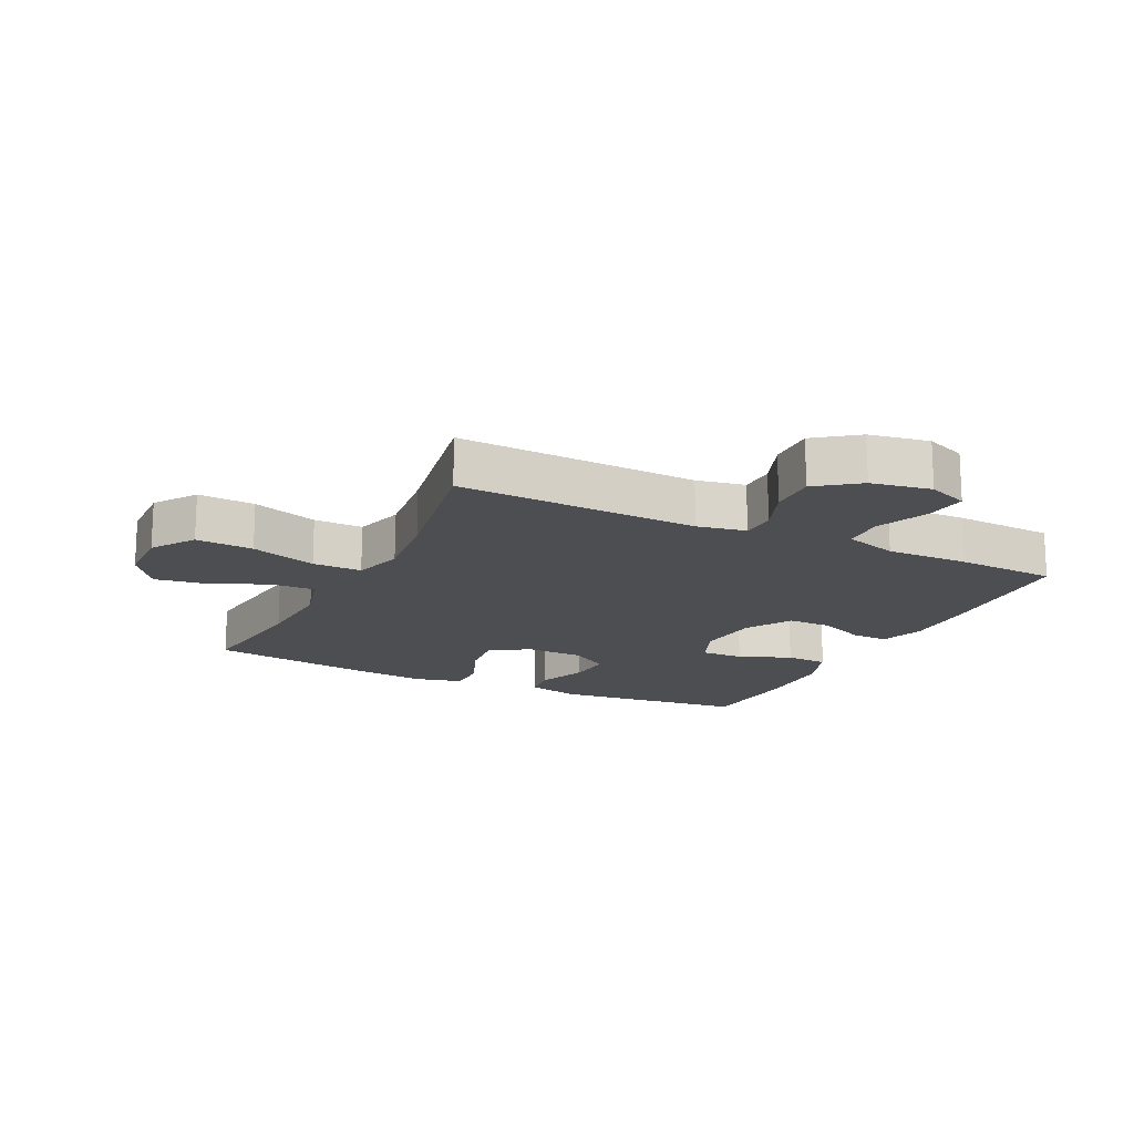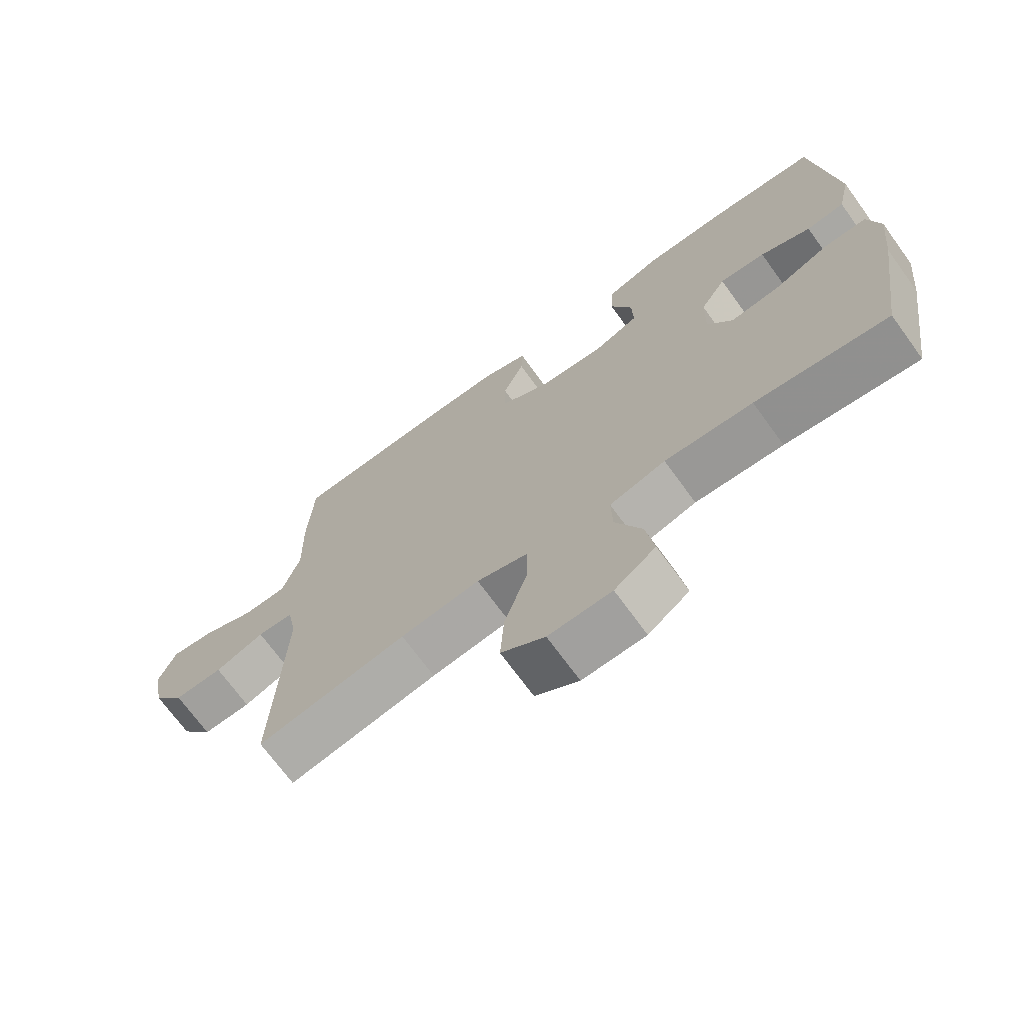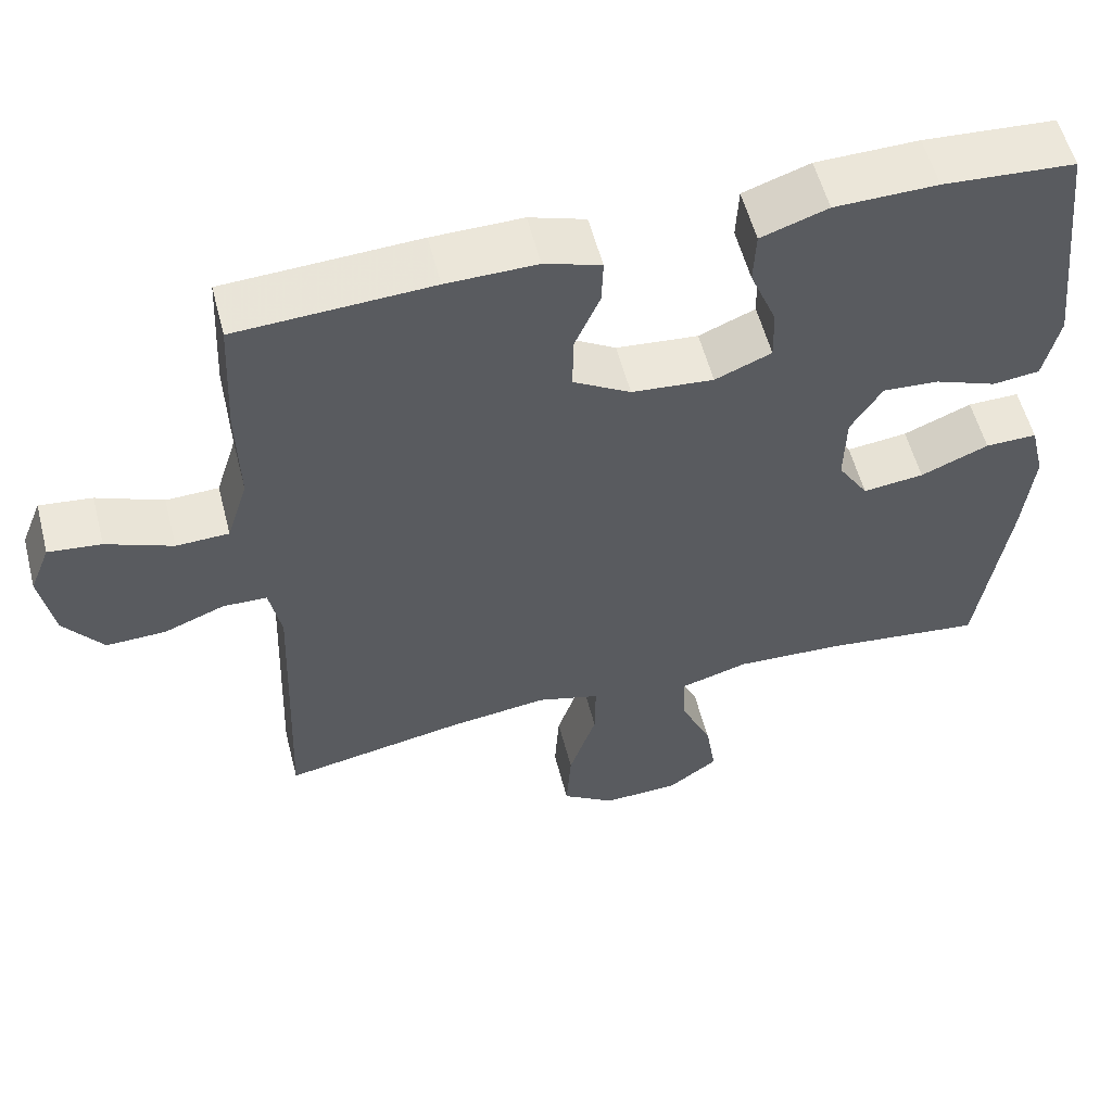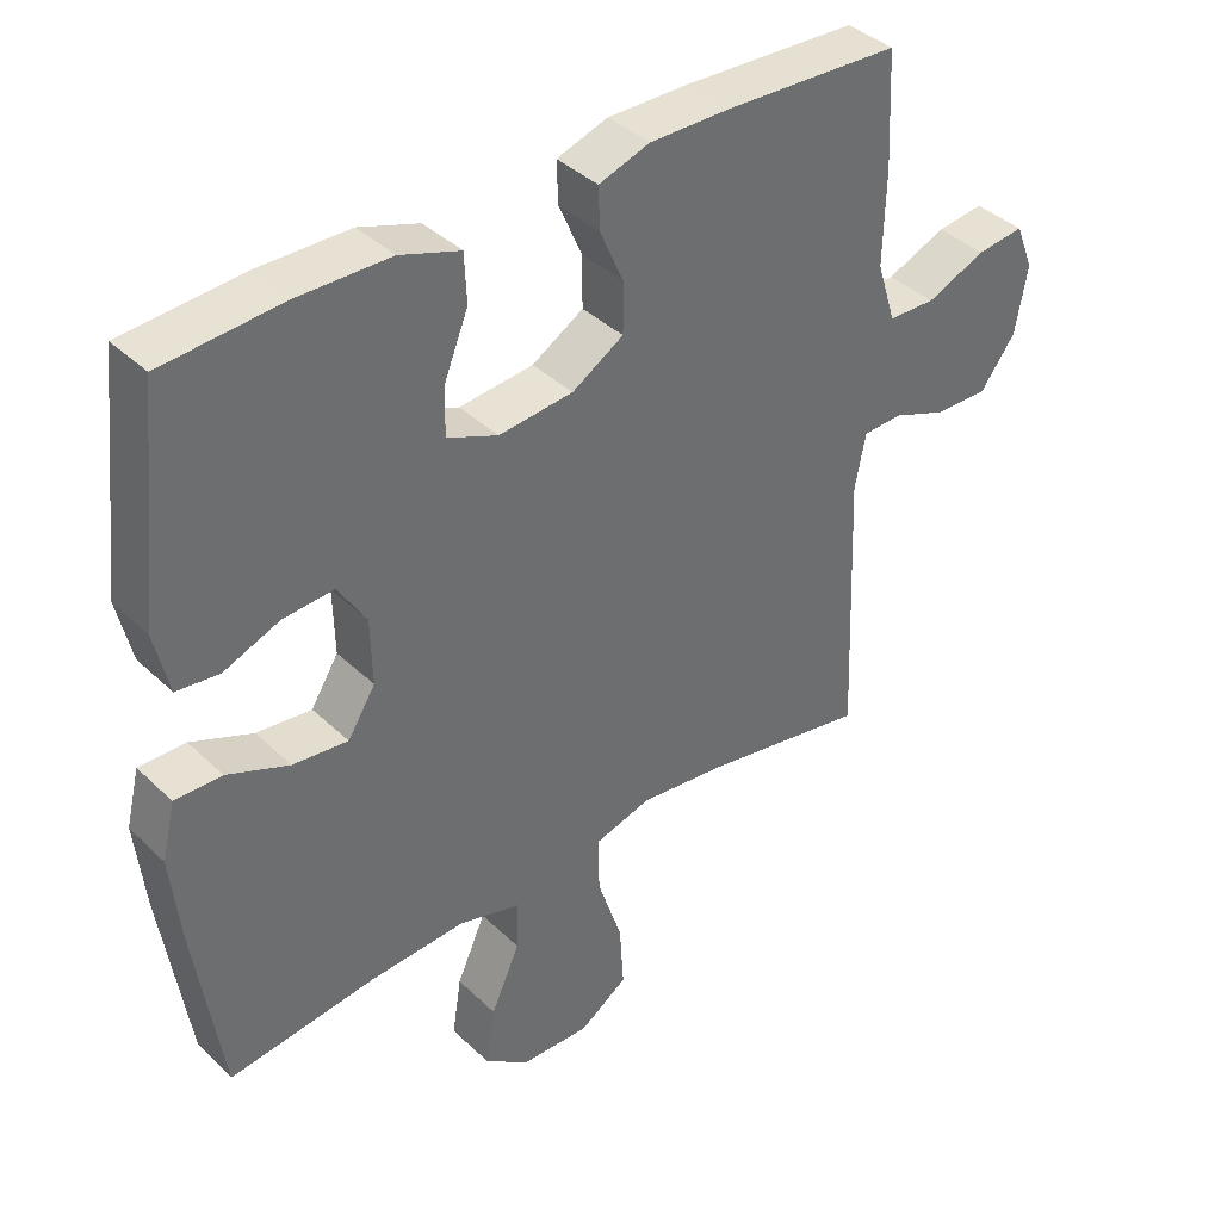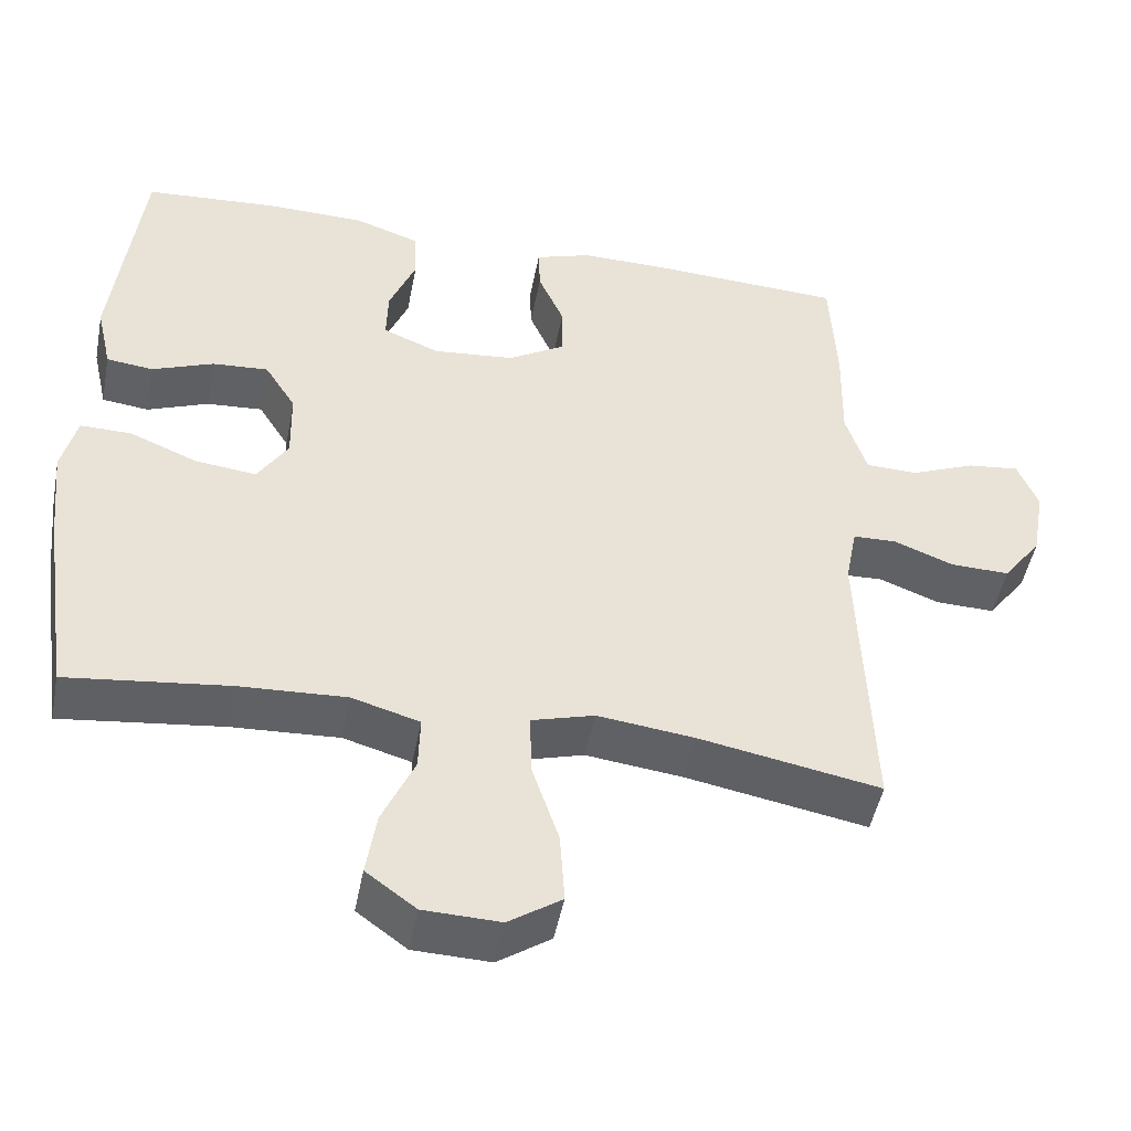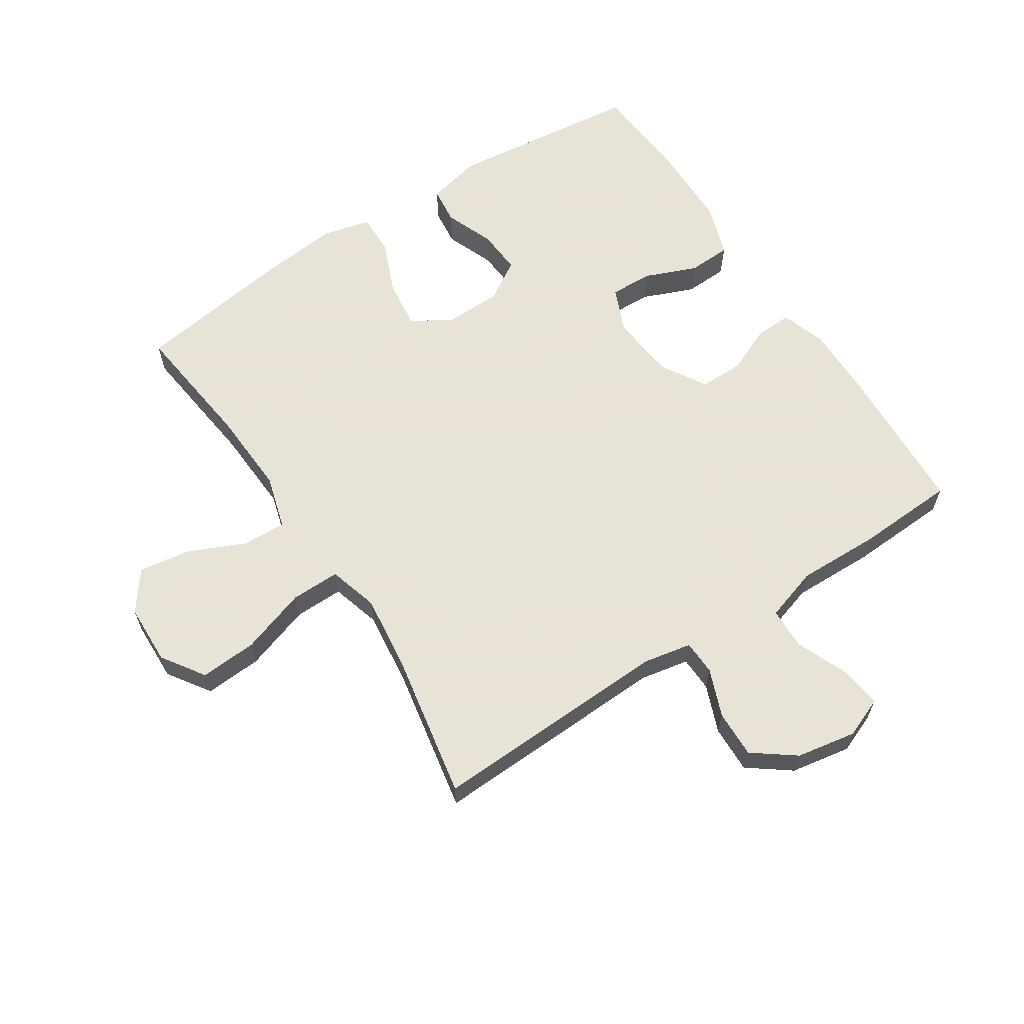
<metadata>
{"format":"obj","ext":"obj","renderer":"f3d","projection":"perspective","resolution":1024,"background":"white","views":[{"elev":-16.5,"azim":-116.1,"up":"+Y"},{"elev":-70.6,"azim":36.0,"up":"+Z"},{"elev":56.4,"azim":-14.5,"up":"+Z"},{"elev":39.0,"azim":139.7,"up":"+Z"},{"elev":-48.1,"azim":169.1,"up":"+Z"},{"elev":62.6,"azim":-123.1,"up":"+Y"}]}
</metadata>
<code>
v -0.5 0.07 0.5
v -0.253 0.07 0.512
v -0.138 0.07 0.513
v -0.066 0.07 0.489
v -0.068 0.07 0.43
v -0.101 0.07 0.354
v -0.101 0.07 0.283
v -0.028 0.07 0.239
v 0.077 0.07 0.229
v 0.149 0.07 0.259
v 0.147 0.07 0.328
v 0.113 0.07 0.412
v 0.116 0.07 0.481
v 0.201 0.07 0.51
v 0.332 0.07 0.512
v 0.5 0.07 0.5
v 0.535 0.07 0.191
v 0.515 0.07 0.103
v 0.455 0.07 0.096
v 0.376 0.07 0.127
v 0.304 0.07 0.132
v 0.264 0.07 0.068
v 0.262 0.07 -0.025
v 0.301 0.07 -0.087
v 0.379 0.07 -0.078
v 0.466 0.07 -0.042
v 0.532 0.07 -0.041
v 0.551 0.07 -0.119
v 0.538 0.07 -0.243
v 0.5 0.07 -0.5
v 0.293 0.07 -0.475
v 0.156 0.07 -0.468
v 0.069 0.07 -0.493
v 0.071 0.07 -0.563
v 0.112 0.07 -0.655
v 0.125 0.07 -0.738
v 0.061 0.07 -0.785
v -0.037 0.07 -0.788
v -0.105 0.07 -0.742
v -0.099 0.07 -0.65
v -0.064 0.07 -0.544
v -0.063 0.07 -0.465
v -0.143 0.07 -0.442
v -0.267 0.07 -0.457
v -0.5 0.07 -0.5
v -0.485 0.07 -0.114
v -0.5 0.07 -0.036
v -0.556 0.07 -0.034
v -0.633 0.07 -0.064
v -0.709 0.07 -0.066
v -0.759 0.07 0.001
v -0.776 0.07 0.097
v -0.75 0.07 0.162
v -0.683 0.07 0.154
v -0.599 0.07 0.119
v -0.532 0.07 0.121
v -0.505 0.07 0.207
v -0.508 0.07 0.34
v -0.5 0 0.5
v -0.253 0 0.512
v -0.138 0 0.513
v -0.066 0 0.489
v -0.068 0 0.43
v -0.101 0 0.354
v -0.101 0 0.283
v -0.028 0 0.239
v 0.077 0 0.229
v 0.149 0 0.259
v 0.147 0 0.328
v 0.113 0 0.412
v 0.116 0 0.481
v 0.201 0 0.51
v 0.332 0 0.512
v 0.5 0 0.5
v 0.535 0 0.191
v 0.515 0 0.103
v 0.455 0 0.096
v 0.376 0 0.127
v 0.304 0 0.132
v 0.264 0 0.068
v 0.262 0 -0.025
v 0.301 0 -0.087
v 0.379 0 -0.078
v 0.466 0 -0.042
v 0.532 0 -0.041
v 0.551 0 -0.119
v 0.538 0 -0.243
v 0.5 0 -0.5
v 0.293 0 -0.475
v 0.156 0 -0.468
v 0.069 0 -0.493
v 0.071 0 -0.563
v 0.112 0 -0.655
v 0.125 0 -0.738
v 0.061 0 -0.785
v -0.037 0 -0.788
v -0.105 0 -0.742
v -0.099 0 -0.65
v -0.064 0 -0.544
v -0.063 0 -0.465
v -0.143 0 -0.442
v -0.267 0 -0.457
v -0.5 0 -0.5
v -0.485 0 -0.114
v -0.5 0 -0.036
v -0.556 0 -0.034
v -0.633 0 -0.064
v -0.709 0 -0.066
v -0.759 0 0.001
v -0.776 0 0.097
v -0.75 0 0.162
v -0.683 0 0.154
v -0.599 0 0.119
v -0.532 0 0.121
v -0.505 0 0.207
v -0.508 0 0.34
f 57 58 1 2
f 56 57 2 3
f 52 53 54 55
f 52 55 56
f 51 52 56
f 48 49 50 51
f 47 48 51 56
f 44 45 46
f 43 44 46 47
f 42 43 47 56
f 38 39 40 41
f 38 41 42
f 37 38 42
f 34 35 36 37
f 33 34 37 42
f 32 33 42 56
f 28 29 30 31
f 25 26 27 28
f 24 25 28 31
f 23 24 31 32
f 17 18 19 20
f 17 20 21
f 16 17 21
f 15 16 21 22
f 11 12 13 14
f 10 11 14 15
f 3 4 5 6
f 3 6 7
f 56 3 7
f 22 23 32 56
f 10 15 22
f 9 10 22
f 8 9 22 56
f 7 8 56
f 60 59 116 115
f 61 60 115 114
f 113 112 111 110
f 114 113 110
f 114 110 109
f 109 108 107 106
f 114 109 106 105
f 104 103 102
f 105 104 102 101
f 114 105 101 100
f 99 98 97 96
f 100 99 96
f 100 96 95
f 95 94 93 92
f 100 95 92 91
f 114 100 91 90
f 89 88 87 86
f 86 85 84 83
f 89 86 83 82
f 90 89 82 81
f 78 77 76 75
f 79 78 75
f 79 75 74
f 80 79 74 73
f 72 71 70 69
f 73 72 69 68
f 64 63 62 61
f 65 64 61
f 65 61 114
f 114 90 81 80
f 80 73 68
f 80 68 67
f 114 80 67 66
f 114 66 65
f 1 59 60 2
f 2 60 61 3
f 3 61 62 4
f 4 62 63 5
f 5 63 64 6
f 6 64 65 7
f 7 65 66 8
f 8 66 67 9
f 9 67 68 10
f 10 68 69 11
f 11 69 70 12
f 12 70 71 13
f 13 71 72 14
f 14 72 73 15
f 15 73 74 16
f 16 74 75 17
f 17 75 76 18
f 18 76 77 19
f 19 77 78 20
f 20 78 79 21
f 21 79 80 22
f 22 80 81 23
f 23 81 82 24
f 24 82 83 25
f 25 83 84 26
f 26 84 85 27
f 27 85 86 28
f 28 86 87 29
f 29 87 88 30
f 30 88 89 31
f 31 89 90 32
f 32 90 91 33
f 33 91 92 34
f 34 92 93 35
f 35 93 94 36
f 36 94 95 37
f 37 95 96 38
f 38 96 97 39
f 39 97 98 40
f 40 98 99 41
f 41 99 100 42
f 42 100 101 43
f 43 101 102 44
f 44 102 103 45
f 45 103 104 46
f 46 104 105 47
f 47 105 106 48
f 48 106 107 49
f 49 107 108 50
f 50 108 109 51
f 51 109 110 52
f 52 110 111 53
f 53 111 112 54
f 54 112 113 55
f 55 113 114 56
f 56 114 115 57
f 57 115 116 58
f 58 116 59 1

</code>
